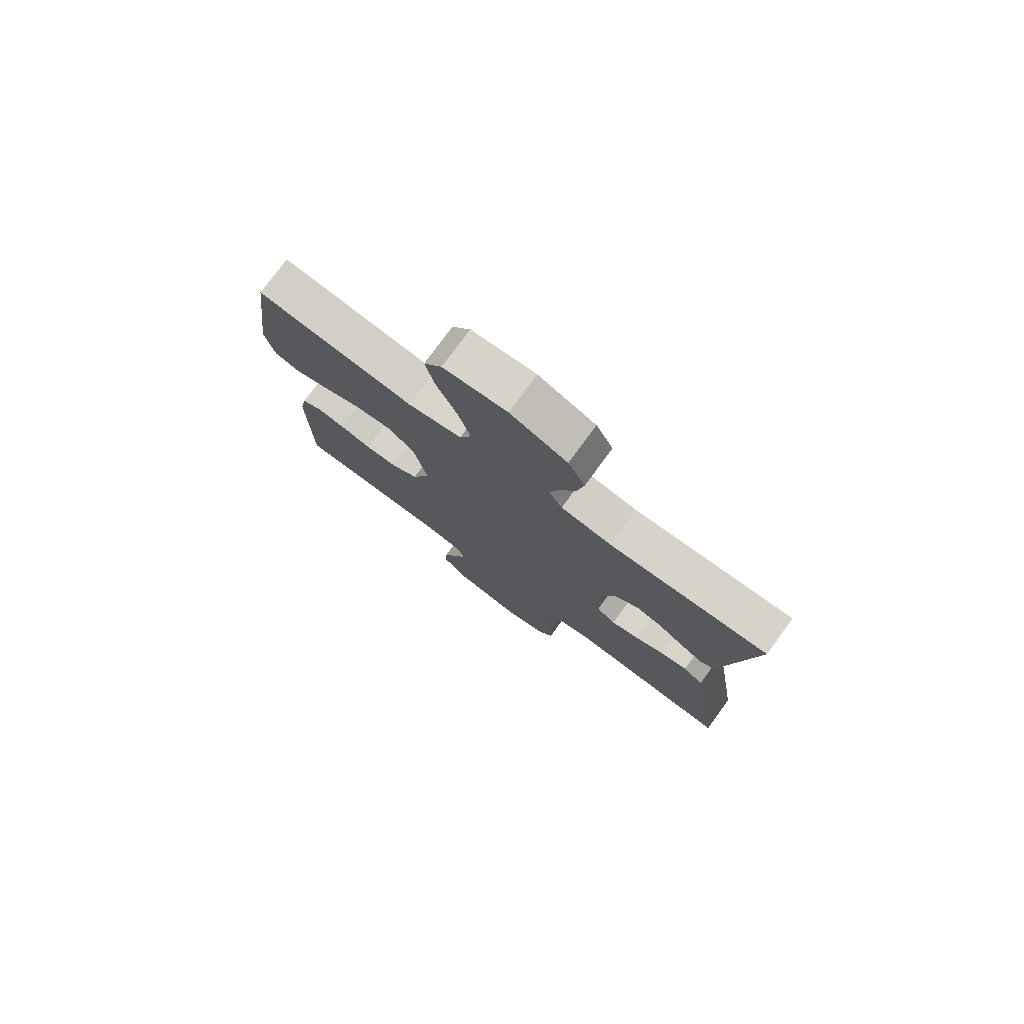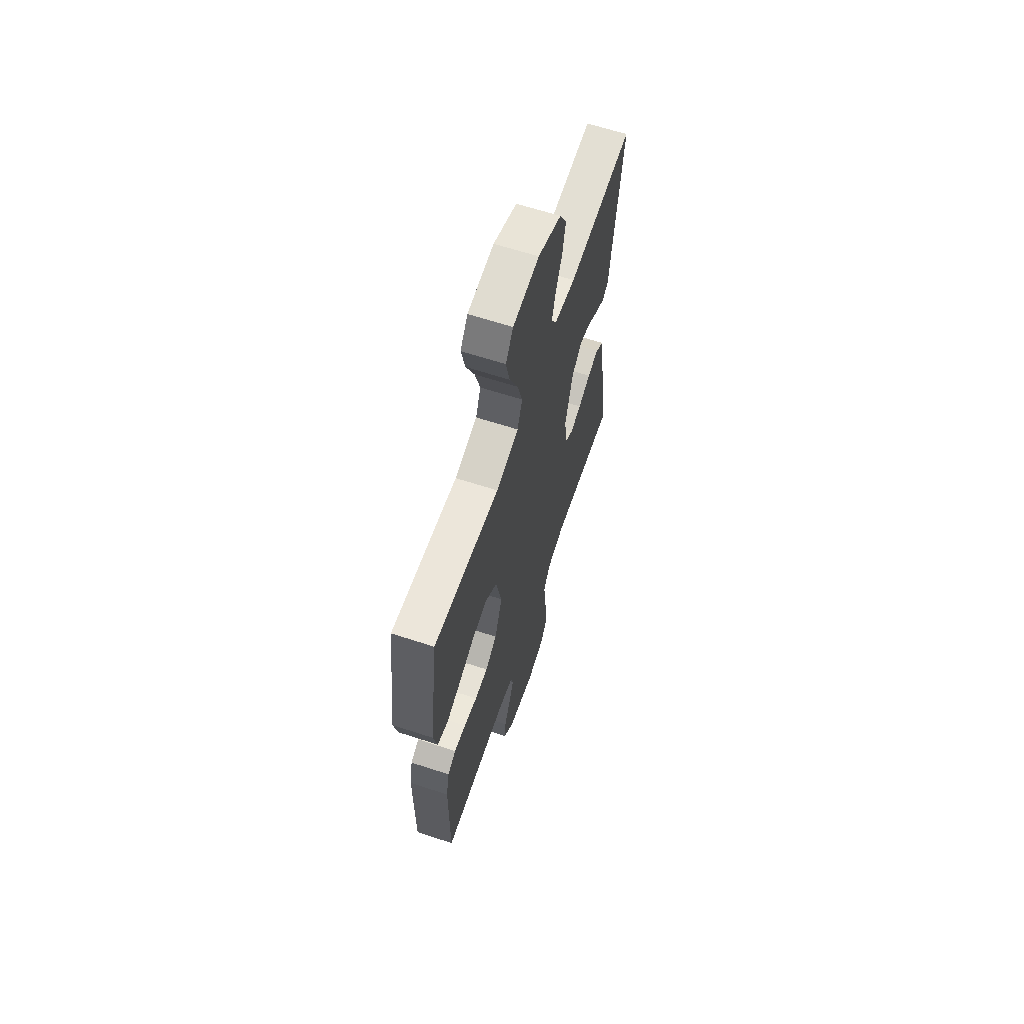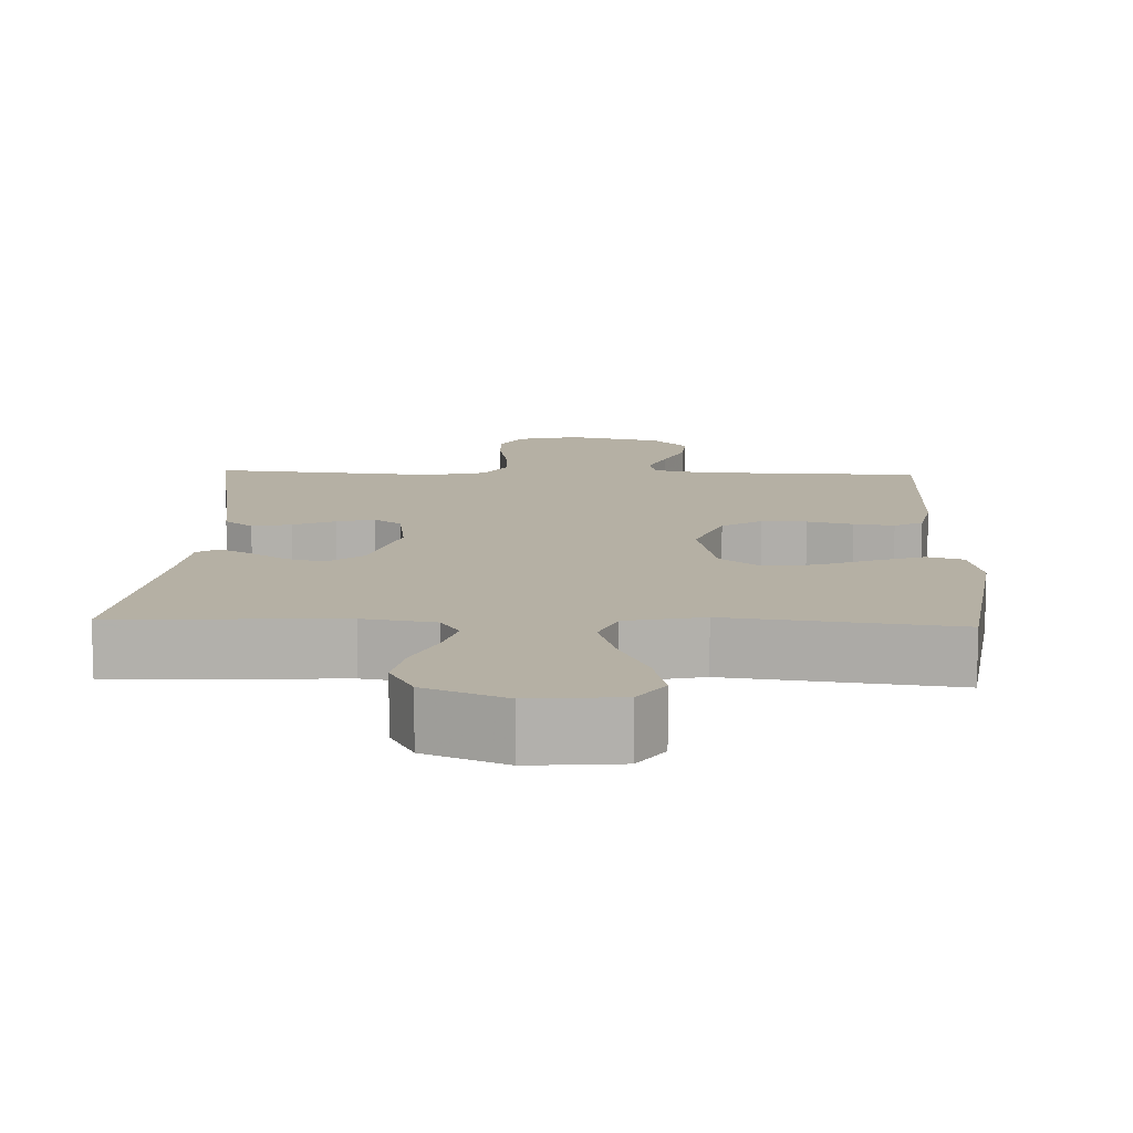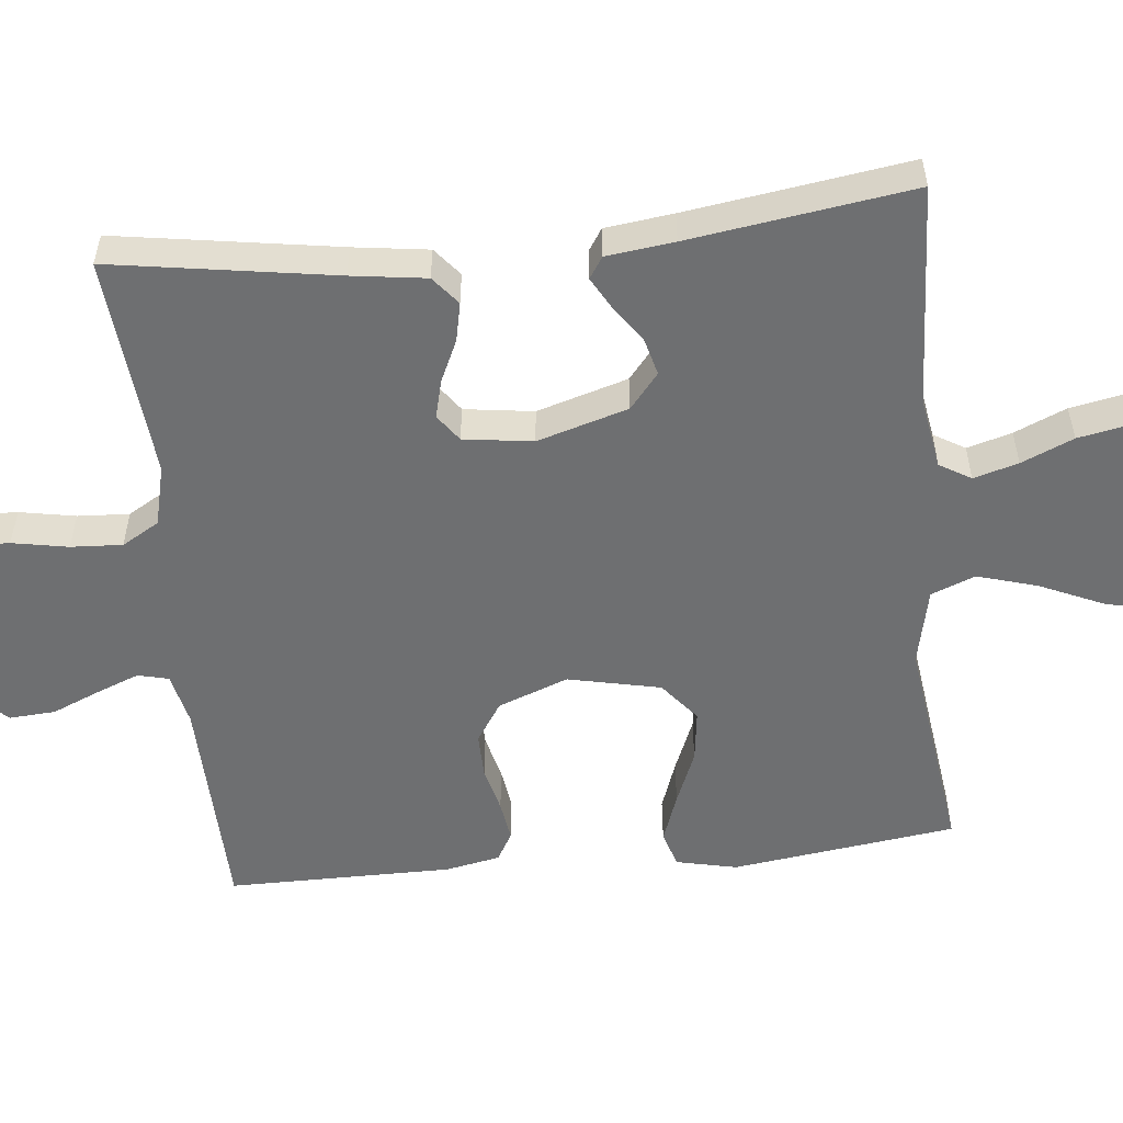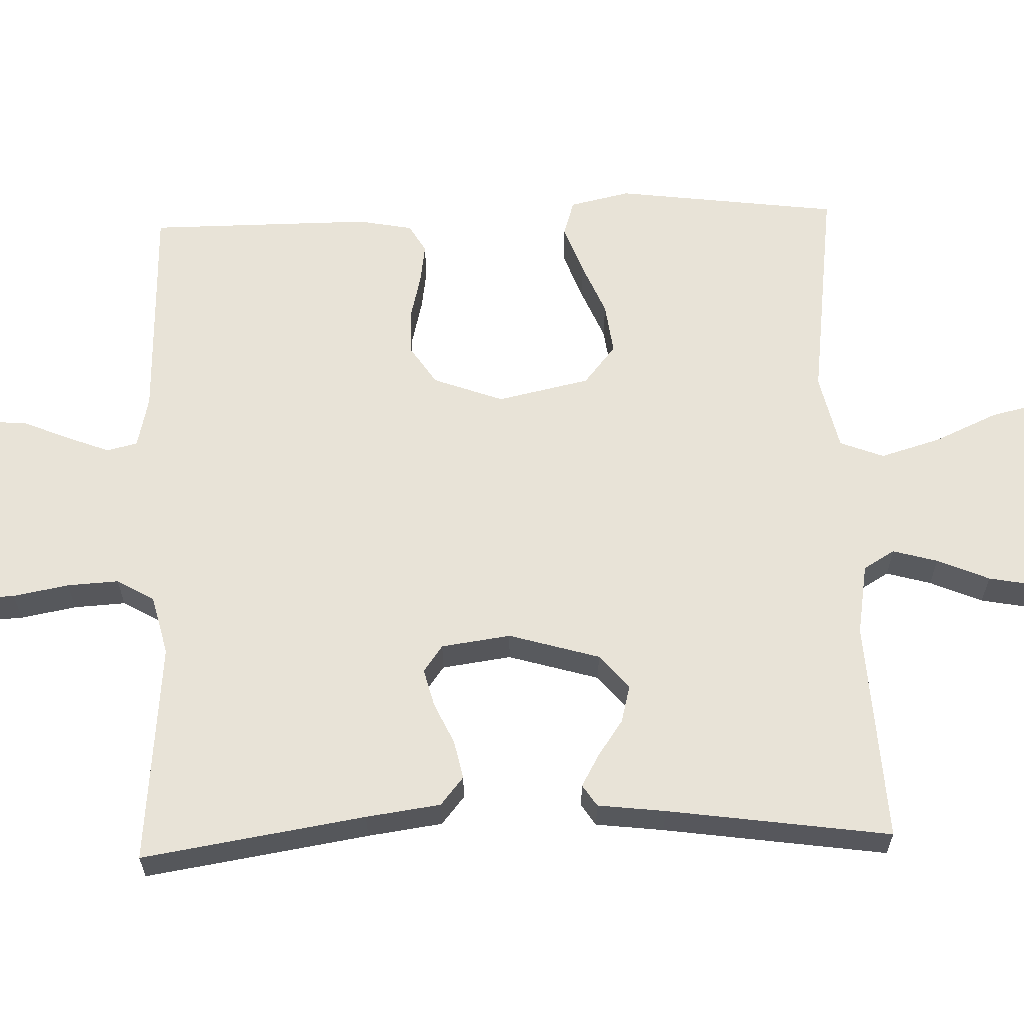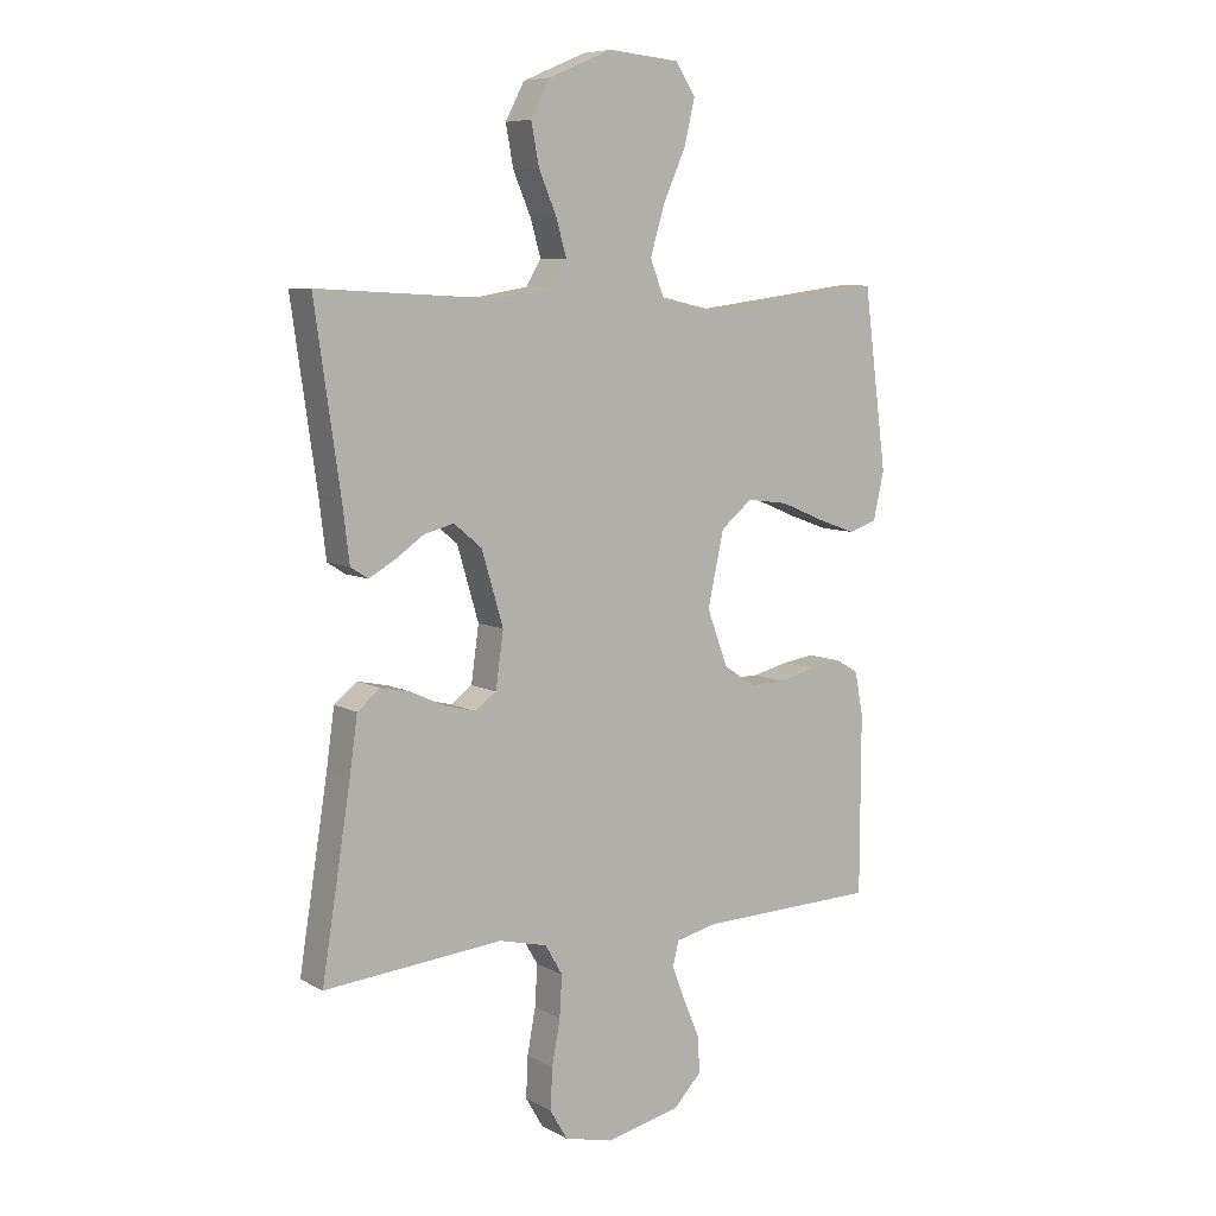
<metadata>
{"format":"obj","ext":"obj","renderer":"f3d","projection":"perspective","resolution":1024,"background":"white","views":[{"elev":77.5,"azim":-143.7,"up":"+Z"},{"elev":63.9,"azim":108.3,"up":"+Z"},{"elev":11.6,"azim":2.2,"up":"+Y"},{"elev":-54.6,"azim":-84.0,"up":"+Y"},{"elev":62.1,"azim":-91.9,"up":"+Y"},{"elev":7.8,"azim":-34.3,"up":"+Z"}]}
</metadata>
<code>
v -0.5 0.07 -0.5
v -0.452 0.07 -0.2
v -0.438 0.07 -0.1
v -0.4 0.07 -0.069
v -0.348 0.07 -0.08
v -0.292 0.07 -0.106
v -0.241 0.07 -0.119
v -0.205 0.07 -0.093
v -0.192 0.07 0
v -0.228 0.07 0.122
v -0.275 0.07 0.161
v -0.325 0.07 0.148
v -0.374 0.07 0.114
v -0.417 0.07 0.09
v -0.446 0.07 0.109
v -0.457 0.07 0.2
v -0.5 0.07 0.5
v -0.2 0.07 0.484
v -0.104 0.07 0.5
v -0.079 0.07 0.542
v -0.096 0.07 0.602
v -0.126 0.07 0.672
v -0.139 0.07 0.741
v -0.107 0.07 0.802
v 0 0.07 0.847
v 0.12 0.07 0.836
v 0.154 0.07 0.785
v 0.136 0.07 0.709
v 0.098 0.07 0.624
v 0.074 0.07 0.543
v 0.097 0.07 0.484
v 0.2 0.07 0.461
v 0.5 0.07 0.5
v 0.539 0.07 0.2
v 0.521 0.07 0.119
v 0.473 0.07 0.104
v 0.407 0.07 0.128
v 0.335 0.07 0.158
v 0.266 0.07 0.167
v 0.213 0.07 0.124
v 0.186 0.07 0
v 0.221 0.07 -0.094
v 0.274 0.07 -0.129
v 0.334 0.07 -0.128
v 0.395 0.07 -0.113
v 0.449 0.07 -0.105
v 0.487 0.07 -0.127
v 0.501 0.07 -0.2
v 0.5 0.07 -0.5
v 0.2 0.07 -0.508
v 0.13 0.07 -0.524
v 0.12 0.07 -0.565
v 0.142 0.07 -0.622
v 0.169 0.07 -0.686
v 0.173 0.07 -0.748
v 0.126 0.07 -0.798
v 0 0.07 -0.826
v -0.082 0.07 -0.806
v -0.111 0.07 -0.756
v -0.108 0.07 -0.687
v -0.094 0.07 -0.612
v -0.09 0.07 -0.543
v -0.119 0.07 -0.493
v -0.2 0.07 -0.473
v -0.5 0 -0.5
v -0.452 0 -0.2
v -0.438 0 -0.1
v -0.4 0 -0.069
v -0.348 0 -0.08
v -0.292 0 -0.106
v -0.241 0 -0.119
v -0.205 0 -0.093
v -0.192 0 0
v -0.228 0 0.122
v -0.275 0 0.161
v -0.325 0 0.148
v -0.374 0 0.114
v -0.417 0 0.09
v -0.446 0 0.109
v -0.457 0 0.2
v -0.5 0 0.5
v -0.2 0 0.484
v -0.104 0 0.5
v -0.079 0 0.542
v -0.096 0 0.602
v -0.126 0 0.672
v -0.139 0 0.741
v -0.107 0 0.802
v 0 0 0.847
v 0.12 0 0.836
v 0.154 0 0.785
v 0.136 0 0.709
v 0.098 0 0.624
v 0.074 0 0.543
v 0.097 0 0.484
v 0.2 0 0.461
v 0.5 0 0.5
v 0.539 0 0.2
v 0.521 0 0.119
v 0.473 0 0.104
v 0.407 0 0.128
v 0.335 0 0.158
v 0.266 0 0.167
v 0.213 0 0.124
v 0.186 0 0
v 0.221 0 -0.094
v 0.274 0 -0.129
v 0.334 0 -0.128
v 0.395 0 -0.113
v 0.449 0 -0.105
v 0.487 0 -0.127
v 0.501 0 -0.2
v 0.5 0 -0.5
v 0.2 0 -0.508
v 0.13 0 -0.524
v 0.12 0 -0.565
v 0.142 0 -0.622
v 0.169 0 -0.686
v 0.173 0 -0.748
v 0.126 0 -0.798
v 0 0 -0.826
v -0.082 0 -0.806
v -0.111 0 -0.756
v -0.108 0 -0.687
v -0.094 0 -0.612
v -0.09 0 -0.543
v -0.119 0 -0.493
v -0.2 0 -0.473
f 59 60 61
f 58 59 61
f 57 58 61
f 56 57 61
f 55 56 61
f 54 55 61
f 53 54 61
f 52 53 61 62
f 51 52 62 63
f 48 49 50
f 47 48 50
f 46 47 50
f 45 46 50
f 44 45 50
f 51 63 64
f 50 51 64
f 44 50 64
f 43 44 64
f 36 37 38
f 35 36 38
f 34 35 38
f 33 34 38
f 32 33 38
f 31 32 38 39
f 27 28 29
f 26 27 29
f 25 26 29
f 24 25 29
f 23 24 29
f 22 23 29
f 21 22 29
f 20 21 29 30
f 19 20 30 31
f 16 17 18
f 18 19 31
f 16 18 31
f 15 16 31
f 14 15 31
f 13 14 31
f 12 13 31
f 4 5 6
f 3 4 6
f 2 3 6
f 2 6 7
f 1 2 7
f 64 1 7
f 43 64 7
f 42 43 7
f 31 39 40
f 31 40 41
f 11 12 31
f 10 11 31 41
f 9 10 41 42
f 42 7 8
f 8 9 42
f 125 124 123
f 125 123 122
f 125 122 121
f 125 121 120
f 125 120 119
f 125 119 118
f 125 118 117
f 126 125 117 116
f 127 126 116 115
f 114 113 112
f 114 112 111
f 114 111 110
f 114 110 109
f 114 109 108
f 128 127 115
f 128 115 114
f 128 114 108
f 128 108 107
f 102 101 100
f 102 100 99
f 102 99 98
f 102 98 97
f 102 97 96
f 103 102 96 95
f 93 92 91
f 93 91 90
f 93 90 89
f 93 89 88
f 93 88 87
f 93 87 86
f 93 86 85
f 94 93 85 84
f 95 94 84 83
f 82 81 80
f 95 83 82
f 95 82 80
f 95 80 79
f 95 79 78
f 95 78 77
f 95 77 76
f 70 69 68
f 70 68 67
f 70 67 66
f 71 70 66
f 71 66 65
f 71 65 128
f 71 128 107
f 71 107 106
f 104 103 95
f 105 104 95
f 95 76 75
f 105 95 75 74
f 106 105 74 73
f 72 71 106
f 106 73 72
f 1 65 66 2
f 2 66 67 3
f 3 67 68 4
f 4 68 69 5
f 5 69 70 6
f 6 70 71 7
f 7 71 72 8
f 8 72 73 9
f 9 73 74 10
f 10 74 75 11
f 11 75 76 12
f 12 76 77 13
f 13 77 78 14
f 14 78 79 15
f 15 79 80 16
f 16 80 81 17
f 17 81 82 18
f 18 82 83 19
f 19 83 84 20
f 20 84 85 21
f 21 85 86 22
f 22 86 87 23
f 23 87 88 24
f 24 88 89 25
f 25 89 90 26
f 26 90 91 27
f 27 91 92 28
f 28 92 93 29
f 29 93 94 30
f 30 94 95 31
f 31 95 96 32
f 32 96 97 33
f 33 97 98 34
f 34 98 99 35
f 35 99 100 36
f 36 100 101 37
f 37 101 102 38
f 38 102 103 39
f 39 103 104 40
f 40 104 105 41
f 41 105 106 42
f 42 106 107 43
f 43 107 108 44
f 44 108 109 45
f 45 109 110 46
f 46 110 111 47
f 47 111 112 48
f 48 112 113 49
f 49 113 114 50
f 50 114 115 51
f 51 115 116 52
f 52 116 117 53
f 53 117 118 54
f 54 118 119 55
f 55 119 120 56
f 56 120 121 57
f 57 121 122 58
f 58 122 123 59
f 59 123 124 60
f 60 124 125 61
f 61 125 126 62
f 62 126 127 63
f 63 127 128 64
f 64 128 65 1

</code>
